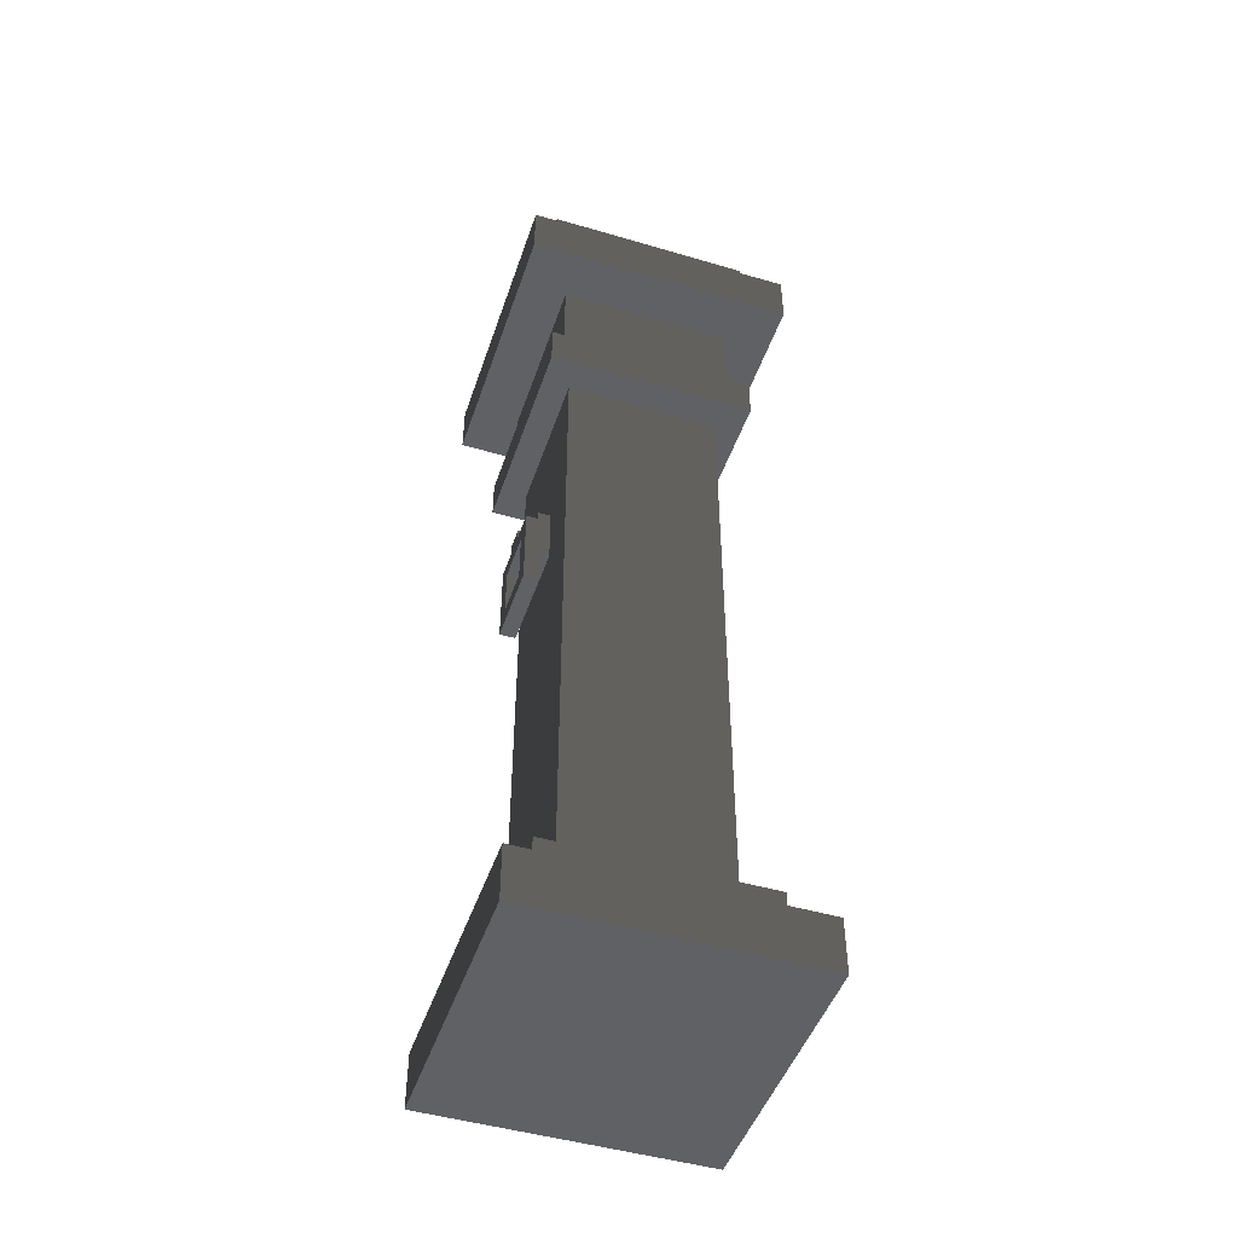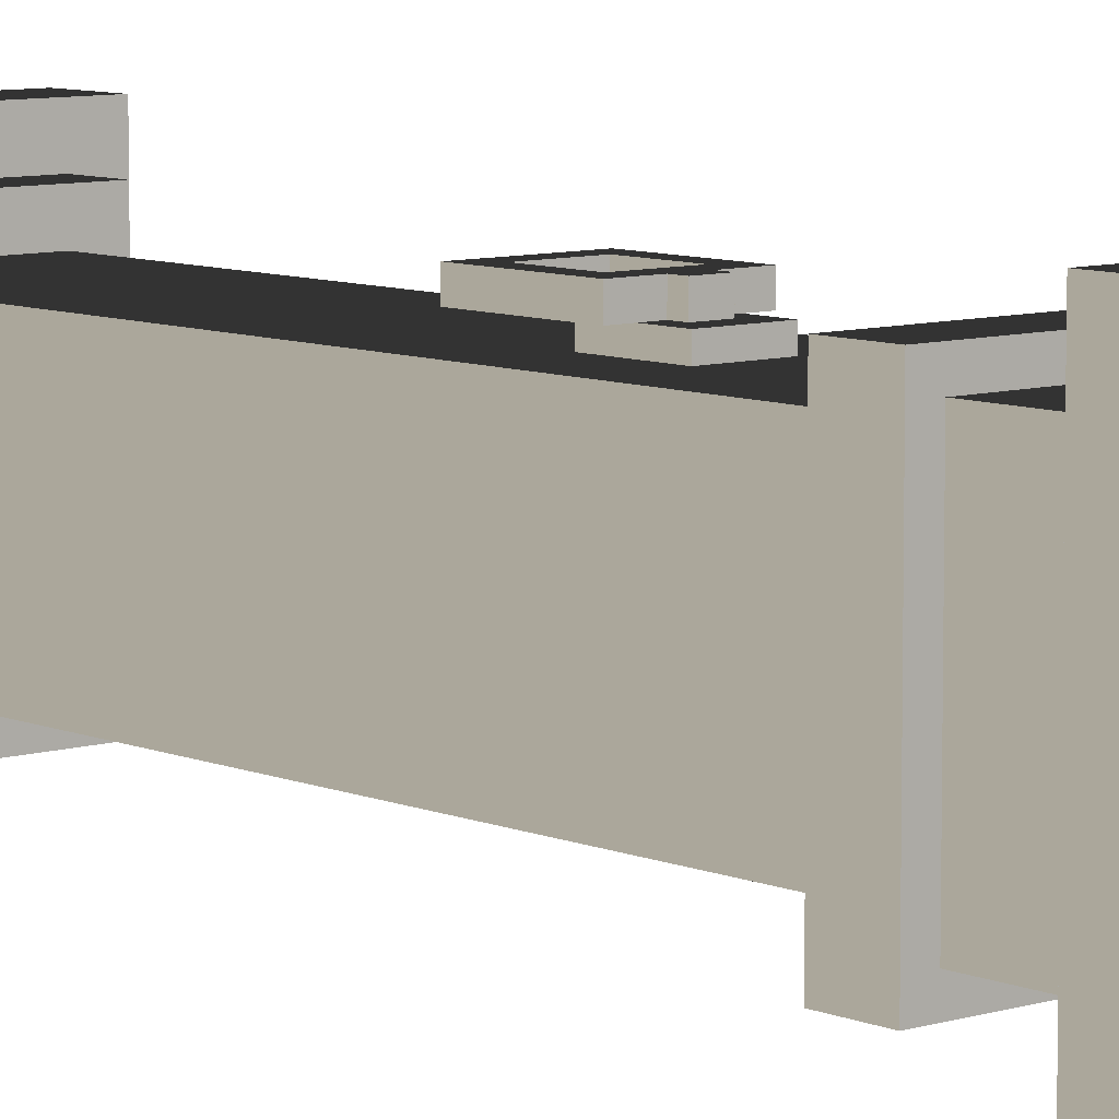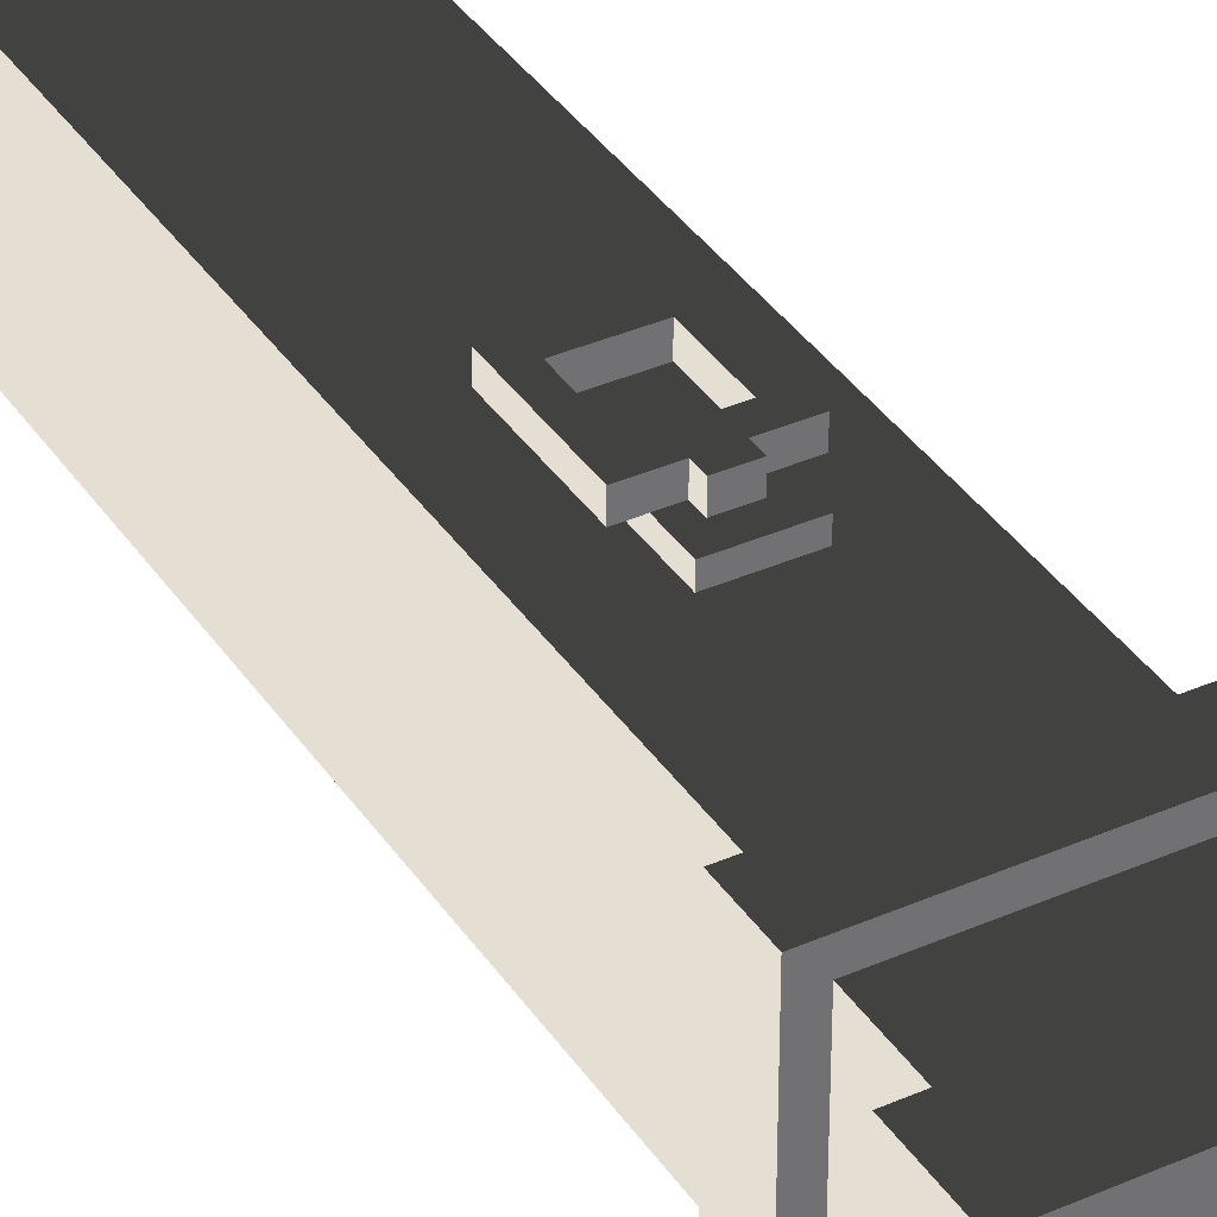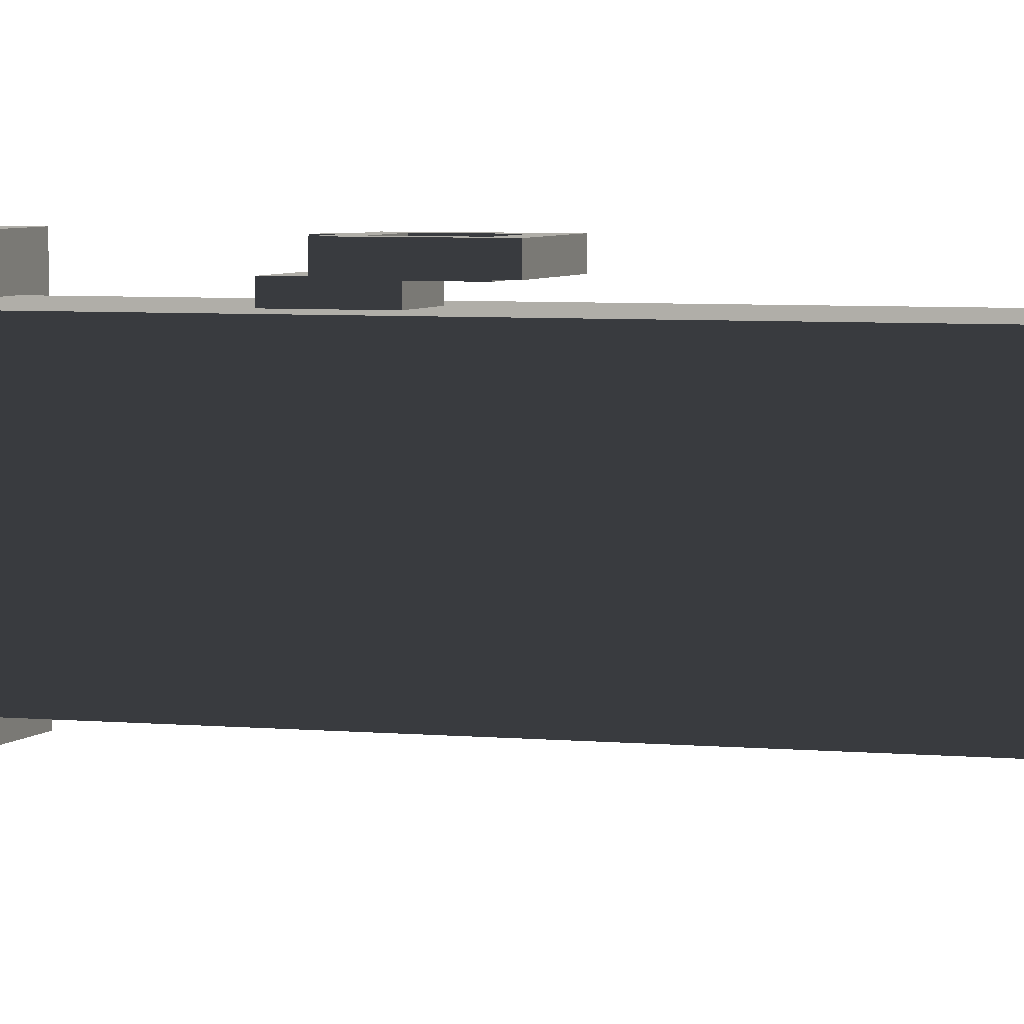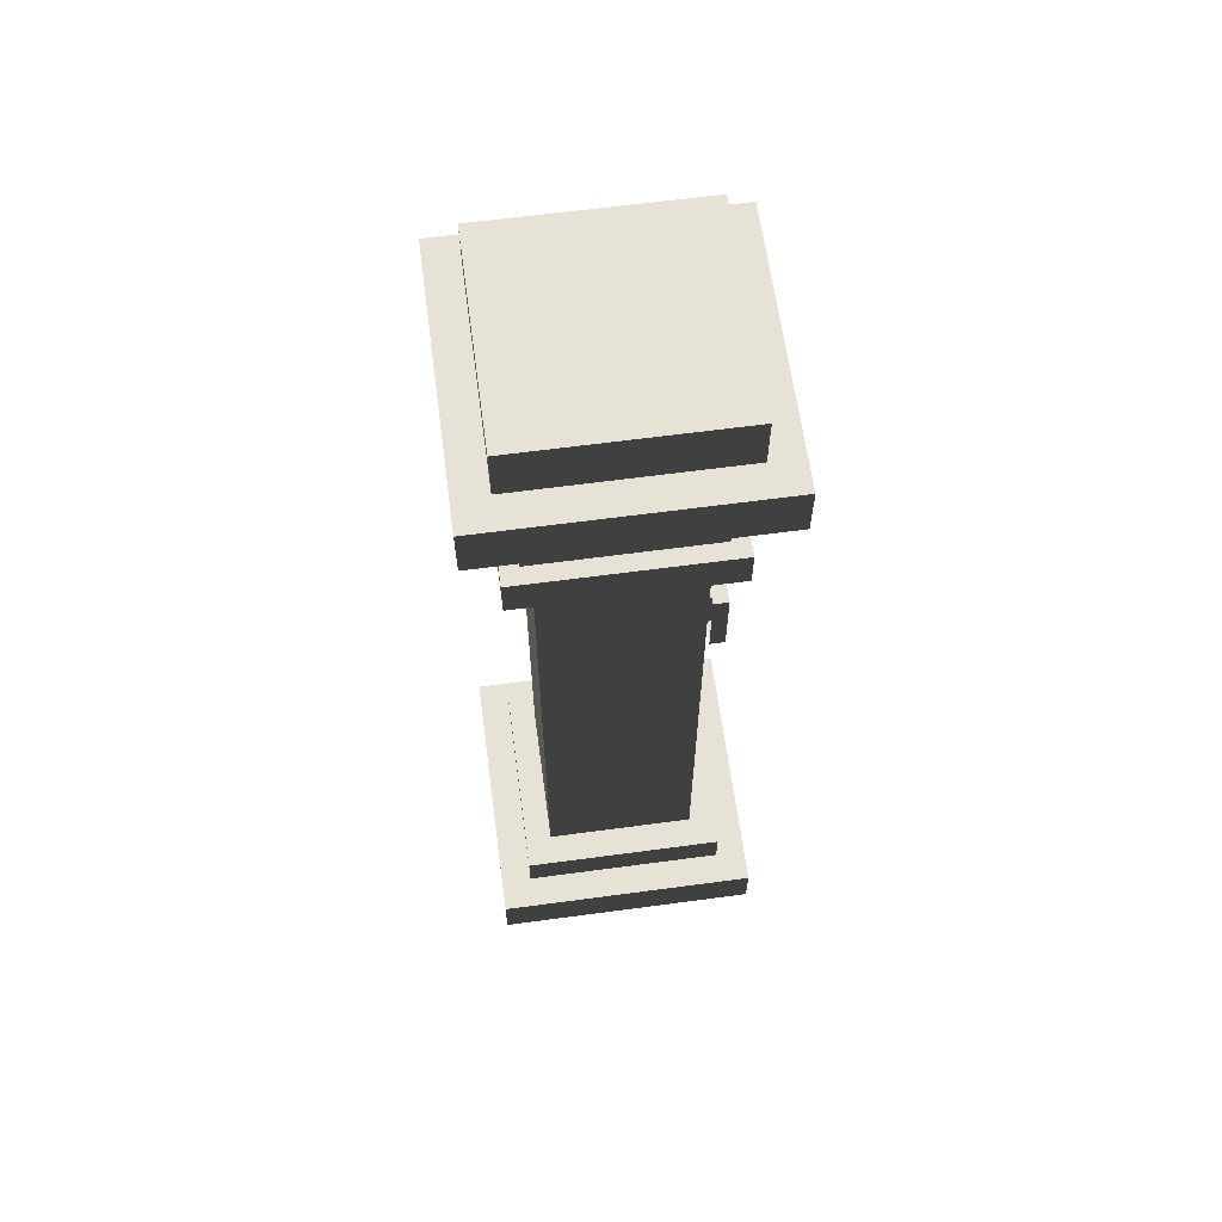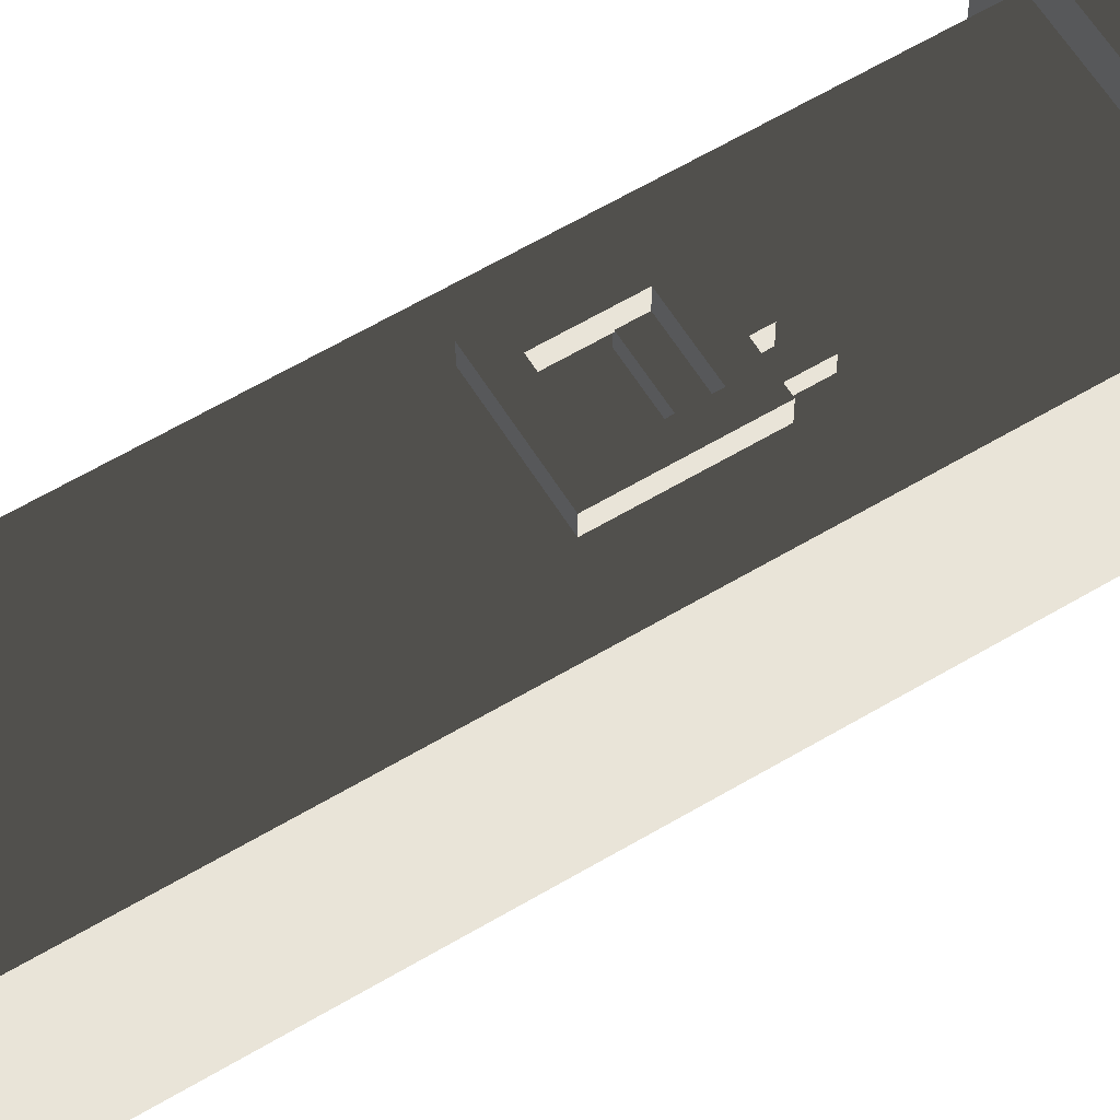
<metadata>
{"format":"obj","ext":"obj","renderer":"f3d","projection":"perspective","resolution":1024,"background":"white","views":[{"elev":-47.5,"azim":71.6,"up":"+Y"},{"elev":8.1,"azim":139.3,"up":"+Z"},{"elev":37.0,"azim":150.4,"up":"+Z"},{"elev":4.4,"azim":-71.2,"up":"+Z"},{"elev":63.6,"azim":-97.7,"up":"+Y"},{"elev":60.4,"azim":58.5,"up":"+Z"}]}
</metadata>
<code>
v 0.6982 0.2828 0.6982
v -0.6982 0.2828 0.6982
v -0.6982 0.2828 -0.6982
v 0.6982 0.2828 -0.6982
v -0.6982 -2.384e-07 -0.6982
v -0.6982 -2.384e-07 0.6982
v 0.6982 -2.384e-07 0.6982
v 0.6982 -2.384e-07 -0.6982
v -0.5358 0.4998 -0.5358
v 0.5358 0.4998 -0.5358
v 0.5358 0.4998 0.5358
v -0.5358 0.4998 0.5358
v -0.5358 0.2828 0.5358
v -0.5358 0.4998 0.5358
v 0.5358 0.4998 0.5358
v 0.5358 0.2828 0.5358
v 0.5358 0.2828 0.5358
v 0.5358 0.4998 0.5358
v 0.5358 0.4998 -0.5358
v 0.5358 0.2828 -0.5358
v 0.5358 0.4998 -0.5358
v -0.5358 0.4998 -0.5358
v -0.5358 0.2828 -0.5358
v 0.5358 0.2828 -0.5358
v -0.5358 0.2828 -0.5358
v -0.5358 0.4998 -0.5358
v -0.5358 0.4998 0.5358
v -0.5358 0.2828 0.5358
v -0.5358 3.938 -0.5358
v 0.5358 3.938 -0.5358
v 0.5358 3.938 0.5358
v -0.5358 3.938 0.5358
v -0.5358 3.721 0.5358
v -0.5358 3.938 0.5358
v 0.5358 3.938 0.5358
v 0.5358 3.721 0.5358
v 0.5358 3.721 0.5358
v 0.5358 3.938 0.5358
v 0.5358 3.938 -0.5358
v 0.5358 3.721 -0.5358
v 0.5358 3.938 -0.5358
v -0.5358 3.938 -0.5358
v -0.5358 3.721 -0.5358
v 0.5358 3.721 -0.5358
v -0.5358 3.721 -0.5358
v -0.5358 3.938 -0.5358
v -0.5358 3.938 0.5358
v -0.5358 3.721 0.5358
v 0.5358 3.721 0.5358
v 0.5358 3.721 -0.5358
v -0.5358 3.721 -0.5358
v -0.5358 3.721 0.5358
v 0.6982 4.722 0.6982
v -0.6982 4.722 0.6982
v -0.6982 4.722 -0.6982
v 0.6982 4.722 -0.6982
v -0.6982 4.439 0.6982
v -0.6982 4.722 0.6982
v 0.6982 4.722 0.6982
v 0.6982 4.439 0.6982
v 0.6982 4.439 0.6982
v 0.6982 4.722 0.6982
v 0.6982 4.722 -0.6982
v 0.6982 4.439 -0.6982
v 0.6982 4.722 -0.6982
v -0.6982 4.722 -0.6982
v -0.6982 4.439 -0.6982
v 0.6982 4.439 -0.6982
v -0.6982 4.439 -0.6982
v -0.6982 4.722 -0.6982
v -0.6982 4.722 0.6982
v -0.6982 4.439 0.6982
v -0.6982 4.439 -0.6982
v -0.6982 4.439 0.6982
v 0.6982 4.439 0.6982
v 0.6982 4.439 -0.6982
v -0.5358 5.01 -0.5358
v 0.5358 5.01 -0.5358
v 0.5358 5.01 0.5358
v -0.5358 5.01 0.5358
v -0.5358 4.722 0.5358
v -0.5358 5.01 0.5358
v 0.5358 5.01 0.5358
v 0.5358 4.722 0.5358
v 0.5358 5.01 0.5358
v 0.5358 5.01 -0.5358
v 0.5358 4.722 -0.5358
v 0.5358 4.722 0.5358
v 0.5358 4.722 -0.5358
v 0.5358 5.01 -0.5358
v -0.5358 5.01 -0.5358
v -0.5358 4.722 -0.5358
v -0.5358 4.722 -0.5358
v -0.5358 5.01 -0.5358
v -0.5358 5.01 0.5358
v -0.5358 4.722 0.5358
v -0.4488 3.938 0.4488
v -0.4488 4.439 0.4488
v 0.4488 4.439 0.4488
v 0.4488 3.938 0.4488
v 0.4488 3.938 0.4488
v 0.4488 4.439 0.4488
v 0.4488 4.439 -0.4488
v 0.4488 3.938 -0.4488
v 0.4488 4.439 -0.4488
v -0.4488 4.439 -0.4488
v -0.4488 3.938 -0.4488
v 0.4488 3.938 -0.4488
v -0.4488 3.938 -0.4488
v -0.4488 4.439 -0.4488
v -0.4488 4.439 0.4488
v -0.4488 3.938 0.4488
v -0.3809 2.324 0.3957
v -0.3809 1.461 0.3957
v -0.3809 1.461 -0.3957
v -0.3809 2.324 -0.3957
v 0.3809 2.324 0.3957
v 0.3809 1.461 0.3957
v -0.3809 1.461 0.3957
v -0.3809 2.324 0.3957
v -0.3809 3.639 0.3957
v -0.3809 2.407 0.3957
v -0.3809 2.407 -0.3957
v -0.3809 3.639 -0.3957
v 0.3809 3.639 0.3957
v 0.3809 2.407 0.3957
v -0.3809 2.407 0.3957
v -0.3809 3.639 0.3957
v 0.3809 1.365 -0.3957
v 0.3809 0.4998 -0.3957
v 0.3809 0.4998 0.3957
v 0.3809 1.365 0.3957
v -0.3809 1.365 0.3957
v -0.3809 0.4998 0.3957
v -0.3809 0.4998 -0.3957
v -0.3809 1.365 -0.3957
v 0.3809 1.365 0.3957
v 0.3809 0.4998 0.3957
v -0.3809 0.4998 0.3957
v -0.3809 1.365 0.3957
v -0.1235 2.992 0.4593
v 0.1235 2.992 0.4593
v 0.1235 2.688 0.4593
v -0.1235 2.688 0.4593
v -0.1235 2.688 0.4593
v -0.1235 2.688 0.3957
v -0.1235 2.992 0.3957
v -0.1235 2.992 0.4593
v 0.1235 2.688 0.4593
v 0.1235 2.688 0.3957
v -0.1235 2.688 0.3957
v -0.1235 2.688 0.4593
v 0.1235 2.992 0.4593
v 0.1235 2.992 0.3957
v 0.1235 2.688 0.3957
v 0.1235 2.688 0.4593
v -0.1235 2.992 0.4593
v -0.1235 2.992 0.3957
v 0.1235 2.992 0.3957
v 0.1235 2.992 0.4593
v -0.2005 2.417 0.5394
v -0.2005 2.417 0.4593
v -0.2005 2.852 0.4593
v -0.2005 2.852 0.5394
v -0.2005 2.417 0.4593
v -0.2005 2.417 0.5394
v 0.2005 2.417 0.5394
v 0.2005 2.417 0.4593
v 0.2005 2.852 0.5394
v 0.2005 2.852 0.4593
v 0.2005 2.417 0.4593
v 0.2005 2.417 0.5394
v 0.05369 2.852 0.5394
v 0.05369 2.852 0.4593
v 0.2005 2.852 0.4593
v 0.2005 2.852 0.5394
v -0.2005 2.852 0.5394
v -0.2005 2.852 0.4593
v -0.0537 2.852 0.4593
v -0.0537 2.852 0.5394
v 0.05369 2.907 0.5394
v -0.0537 2.907 0.5394
v -0.0537 2.907 0.4593
v 0.05369 2.907 0.4593
v 0.05369 2.852 0.5394
v 0.05369 2.907 0.5394
v 0.05369 2.907 0.4593
v 0.05369 2.852 0.4593
v 0.05369 2.852 0.4593
v 0.05369 2.907 0.4593
v -0.0537 2.907 0.4593
v -0.0537 2.852 0.4593
v -0.0537 2.852 0.4593
v -0.0537 2.907 0.4593
v -0.0537 2.907 0.5394
v -0.0537 2.852 0.5394
v -0.0537 2.852 0.5394
v -0.0537 2.907 0.5394
v 0.05369 2.907 0.5394
v 0.05369 2.852 0.5394
v -0.119 2.763 0.5394
v 0.119 2.763 0.5394
v 0.2005 2.852 0.5394
v 0.2005 2.417 0.5394
v 0.119 2.505 0.5394
v -0.2005 2.417 0.5394
v -0.119 2.505 0.5394
v -0.2005 2.852 0.5394
v 0.3809 2.324 -0.3957
v 0.3809 1.461 -0.3957
v 0.3809 1.461 0.3957
v 0.3809 2.324 0.3957
v -0.3809 2.324 -0.3957
v -0.3809 1.461 -0.3957
v 0.3809 1.461 -0.3957
v 0.3809 2.324 -0.3957
v 0.3809 3.639 -0.3957
v 0.3809 2.407 -0.3957
v 0.3809 2.407 0.3957
v 0.3809 3.639 0.3957
v -0.3809 3.639 -0.3957
v -0.3809 2.407 -0.3957
v 0.3809 2.407 -0.3957
v 0.3809 3.639 -0.3957
v -0.3809 1.365 -0.3957
v -0.3809 0.4998 -0.3957
v 0.3809 0.4998 -0.3957
v 0.3809 1.365 -0.3957
v -0.3809 1.461 0.3957
v 0.3809 1.461 0.3957
v 0.3809 1.365 0.3957
v -0.3809 1.365 0.3957
v -0.3809 1.461 0.3957
v -0.3809 1.365 0.3957
v -0.3809 1.365 -0.3957
v -0.3809 1.461 -0.3957
v 0.3809 1.461 -0.3957
v -0.3809 1.461 -0.3957
v -0.3809 1.365 -0.3957
v 0.3809 1.365 -0.3957
v 0.3809 1.461 -0.3957
v 0.3809 1.365 -0.3957
v 0.3809 1.365 0.3957
v 0.3809 1.461 0.3957
v -0.3809 2.407 0.3957
v 0.3809 2.407 0.3957
v 0.3809 2.324 0.3957
v -0.3809 2.324 0.3957
v -0.3809 2.407 0.3957
v -0.3809 2.324 0.3957
v -0.3809 2.324 -0.3957
v -0.3809 2.407 -0.3957
v 0.3809 2.407 -0.3957
v -0.3809 2.407 -0.3957
v -0.3809 2.324 -0.3957
v 0.3809 2.324 -0.3957
v 0.3809 2.407 -0.3957
v 0.3809 2.324 -0.3957
v 0.3809 2.324 0.3957
v 0.3809 2.407 0.3957
v 0.3809 3.721 0.3957
v 0.3809 3.639 0.3957
v -0.3809 3.639 0.3957
v -0.3809 3.721 0.3957
v -0.3809 3.721 0.3957
v -0.3809 3.639 0.3957
v -0.3809 3.639 -0.3957
v -0.3809 3.721 -0.3957
v -0.3809 3.721 -0.3957
v -0.3809 3.639 -0.3957
v 0.3809 3.639 -0.3957
v 0.3809 3.721 -0.3957
v 0.3809 3.721 -0.3957
v 0.3809 3.639 -0.3957
v 0.3809 3.639 0.3957
v 0.3809 3.721 0.3957
v -0.119 2.763 0.5394
v -0.119 2.763 0.4527
v -0.119 2.505 0.4527
v -0.119 2.505 0.5394
v -0.119 2.505 0.5394
v -0.119 2.505 0.4527
v 0.119 2.505 0.4527
v 0.119 2.505 0.5394
v 0.119 2.505 0.5394
v 0.119 2.505 0.4527
v 0.119 2.763 0.4527
v 0.119 2.763 0.5394
v 0.119 2.763 0.5394
v 0.119 2.763 0.4527
v -0.119 2.763 0.4527
v -0.119 2.763 0.5394
v -0.6982 -2.384e-07 0.6982
v -0.6982 0.2828 0.6982
v 0.6982 0.2828 0.6982
v 0.6982 -2.384e-07 0.6982
v -0.6982 -2.384e-07 -0.6982
v -0.6982 0.2828 -0.6982
v -0.6982 0.2828 0.6982
v -0.6982 -2.384e-07 0.6982
v 0.6982 0.2828 -0.6982
v -0.6982 0.2828 -0.6982
v -0.6982 -2.384e-07 -0.6982
v 0.6982 -2.384e-07 -0.6982
v 0.6982 -2.384e-07 0.6982
v 0.6982 0.2828 0.6982
v 0.6982 0.2828 -0.6982
v 0.6982 -2.384e-07 -0.6982
g SD_Env_Pillar_Stone_25_2903_389
f 1 3 2
f 1 4 3
f 5 7 6
f 5 8 7
f 9 11 10
f 9 12 11
f 13 15 14
f 13 16 15
f 17 19 18
f 17 20 19
f 21 23 22
f 21 24 23
f 25 27 26
f 25 28 27
f 29 31 30
f 29 32 31
f 33 35 34
f 33 36 35
f 37 39 38
f 37 40 39
f 41 43 42
f 41 44 43
f 45 47 46
f 45 48 47
f 49 51 50
f 49 52 51
f 53 55 54
f 53 56 55
f 57 59 58
f 57 60 59
f 61 63 62
f 61 64 63
f 65 67 66
f 65 68 67
f 69 71 70
f 69 72 71
f 73 75 74
f 73 76 75
f 77 79 78
f 77 80 79
f 81 83 82
f 81 84 83
f 85 87 86
f 85 88 87
f 89 91 90
f 89 92 91
f 93 95 94
f 93 96 95
f 97 99 98
f 97 100 99
f 101 103 102
f 101 104 103
f 105 107 106
f 105 108 107
f 109 111 110
f 109 112 111
f 113 115 114
f 113 116 115
f 117 119 118
f 117 120 119
f 121 123 122
f 121 124 123
f 125 127 126
f 125 128 127
f 129 131 130
f 129 132 131
f 133 135 134
f 133 136 135
f 137 139 138
f 137 140 139
f 141 143 142
f 141 144 143
f 145 147 146
f 145 148 147
f 149 151 150
f 149 152 151
f 153 155 154
f 153 156 155
f 157 159 158
f 157 160 159
f 161 163 162
f 161 164 163
f 165 167 166
f 165 168 167
f 169 171 170
f 169 172 171
f 173 175 174
f 173 176 175
f 177 179 178
f 177 180 179
f 181 183 182
f 181 184 183
f 185 187 186
f 185 188 187
f 189 191 190
f 189 192 191
f 193 195 194
f 193 196 195
f 197 199 198
f 197 200 199
f 201 200 197
f 202 200 201
f 200 202 203
f 204 203 202
f 204 202 205
f 206 204 205
f 206 205 207
f 208 207 201
f 208 206 207
f 201 197 208
f 209 211 210
f 209 212 211
f 213 215 214
f 213 216 215
f 217 219 218
f 217 220 219
f 221 223 222
f 221 224 223
f 225 227 226
f 225 228 227
f 229 231 230
f 229 232 231
f 233 235 234
f 233 236 235
f 237 239 238
f 237 240 239
f 241 243 242
f 241 244 243
f 245 247 246
f 245 248 247
f 249 251 250
f 249 252 251
f 253 255 254
f 253 256 255
f 257 259 258
f 257 260 259
f 261 263 262
f 261 264 263
f 265 267 266
f 265 268 267
f 269 271 270
f 269 272 271
f 273 275 274
f 273 276 275
f 277 279 278
f 277 280 279
f 281 283 282
f 281 284 283
f 285 287 286
f 285 288 287
f 289 291 290
f 289 292 291
f 293 295 294
f 293 296 295
f 297 299 298
f 297 300 299
f 301 303 302
f 301 304 303
f 305 307 306
f 305 308 307

</code>
